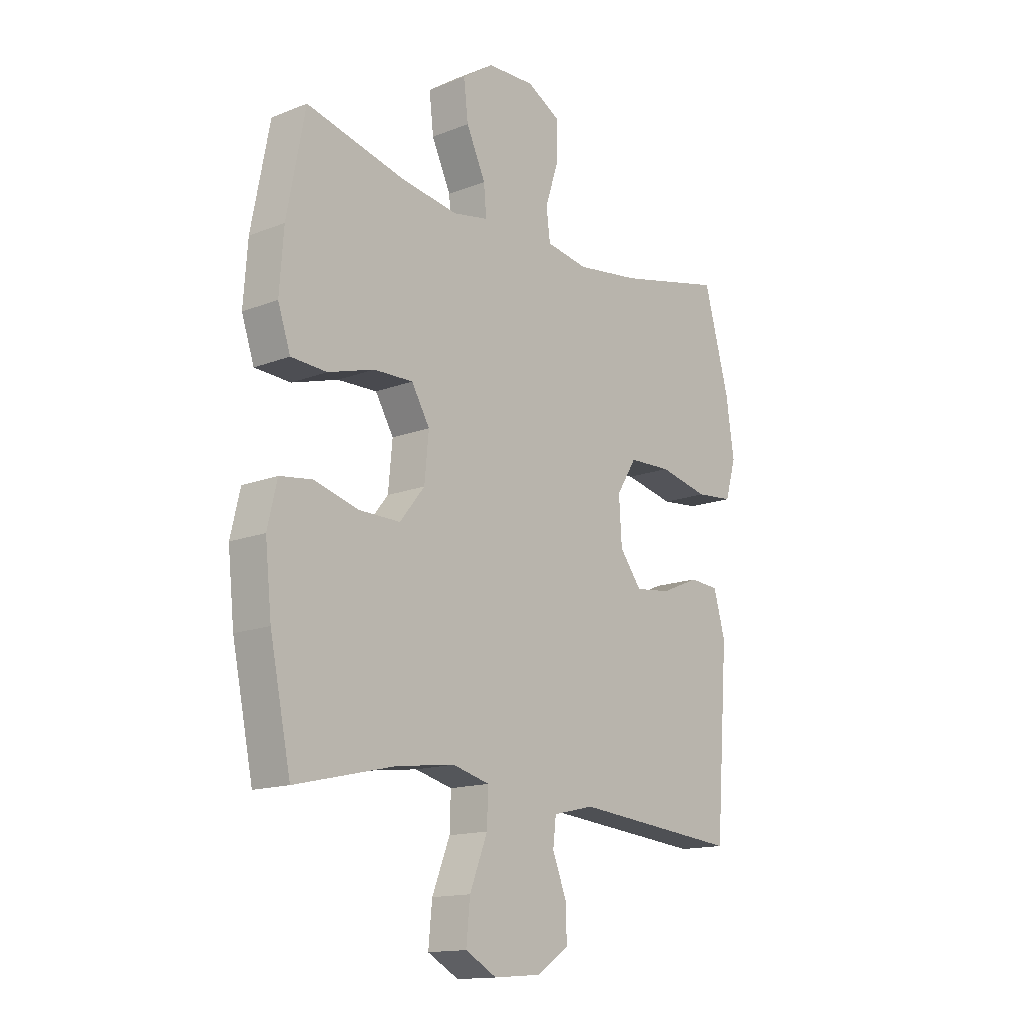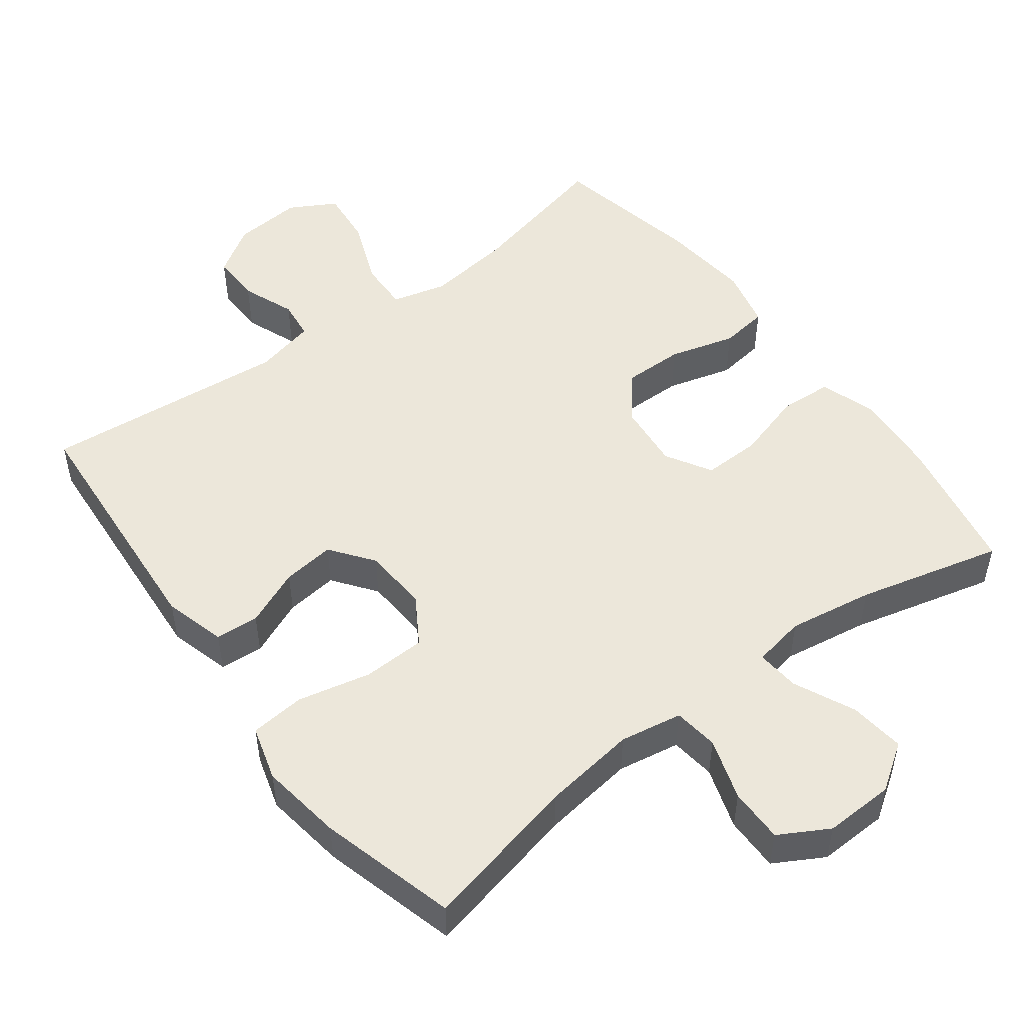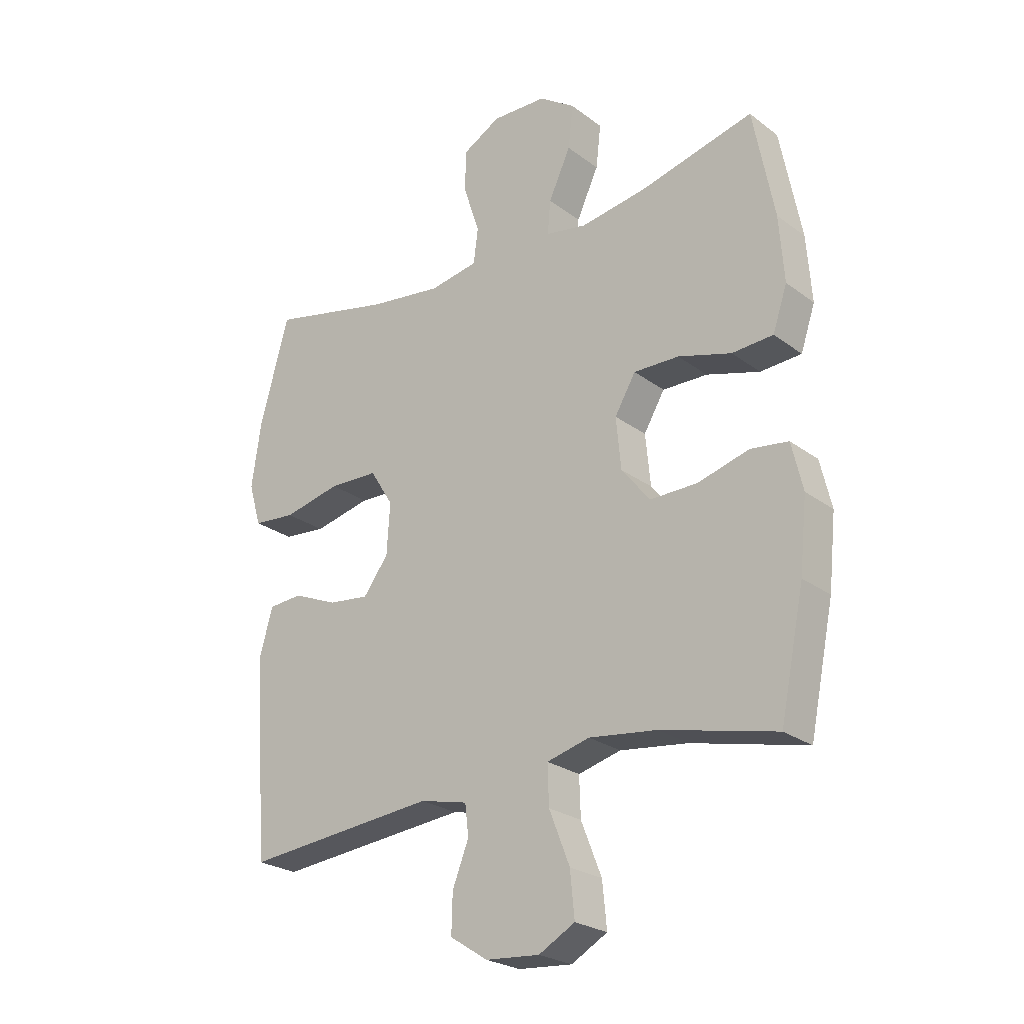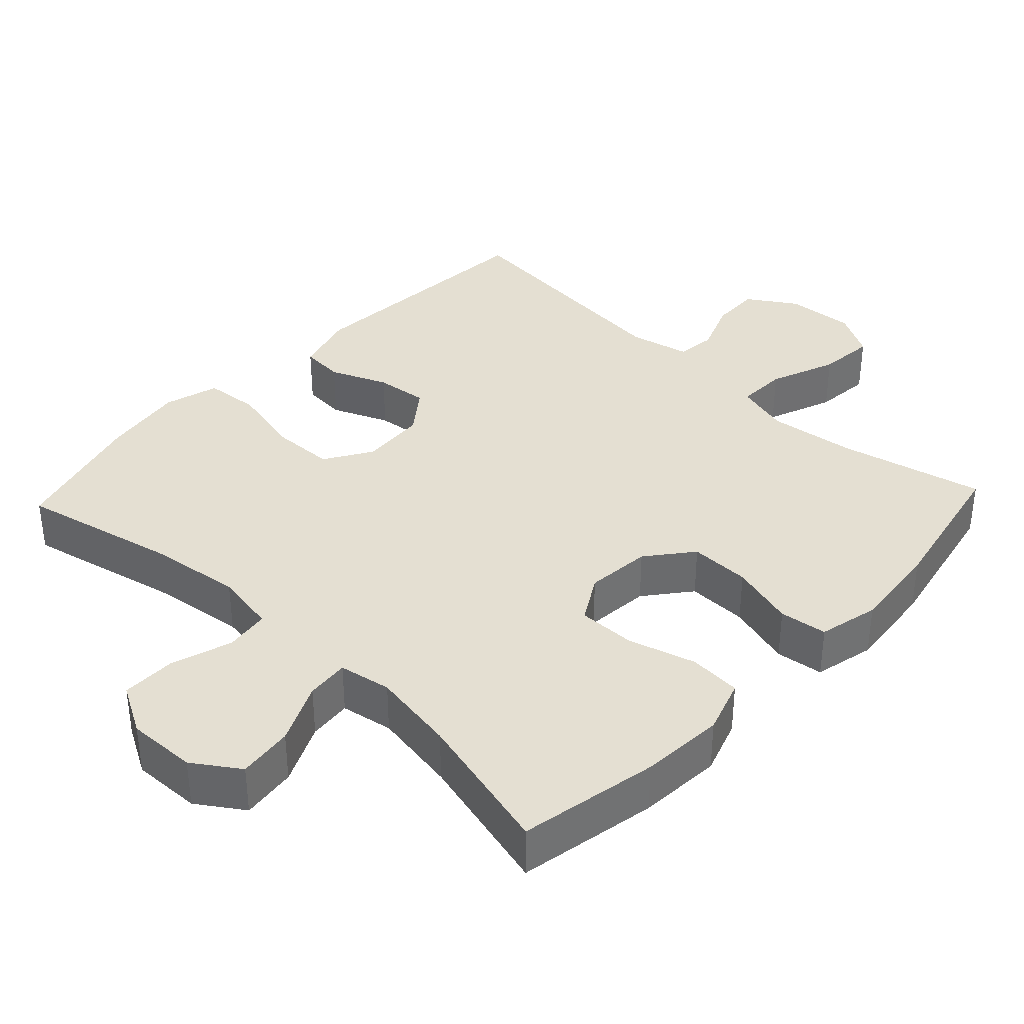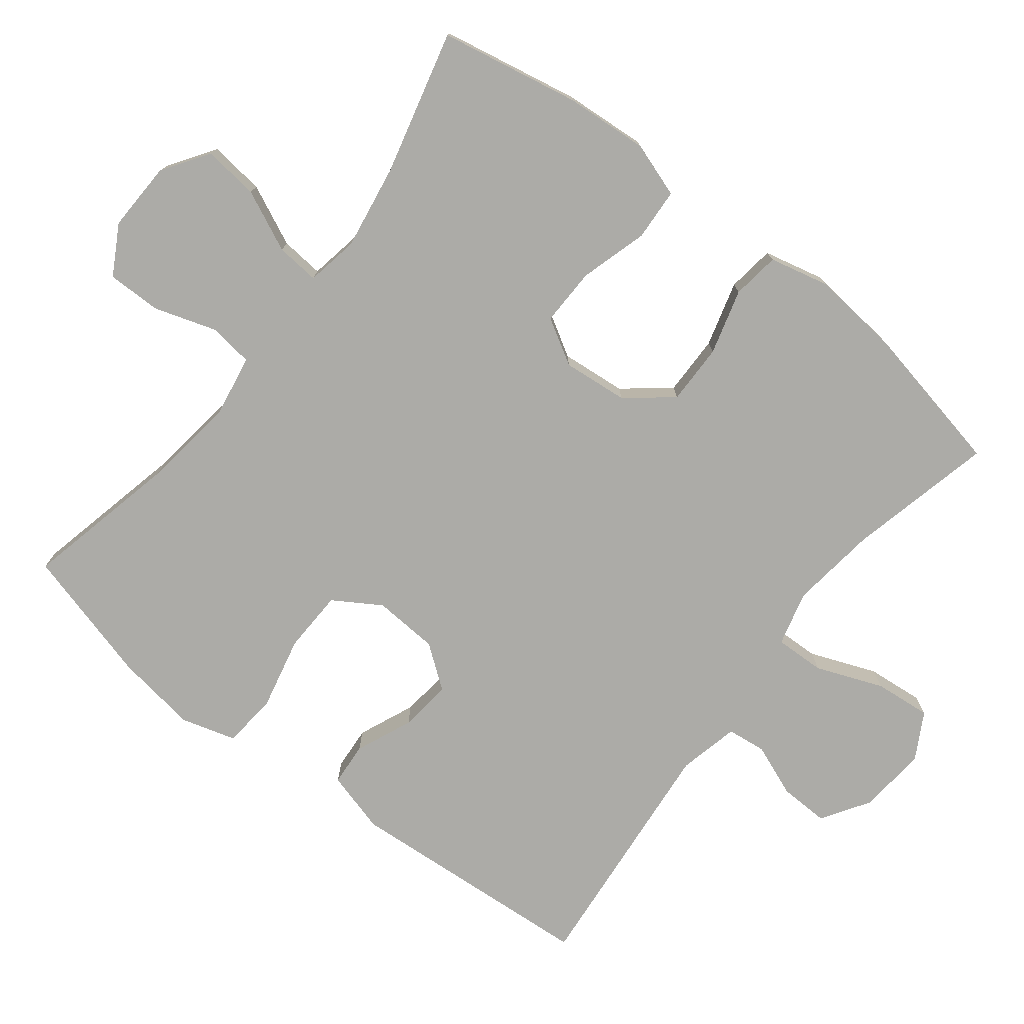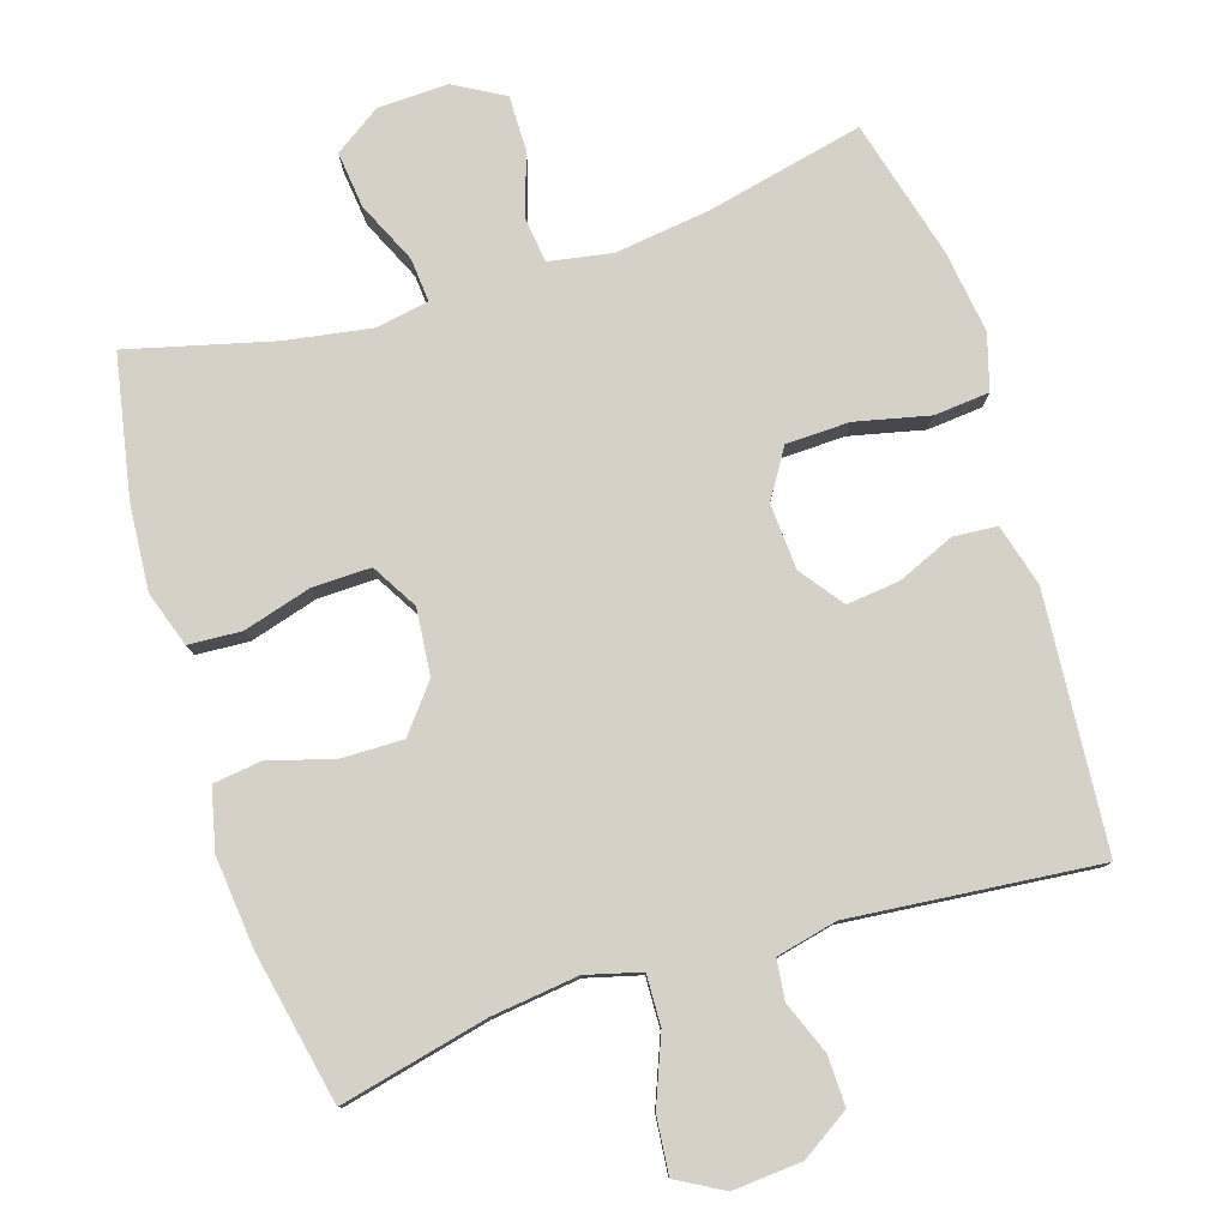
<metadata>
{"format":"obj","ext":"obj","renderer":"f3d","projection":"perspective","resolution":1024,"background":"white","views":[{"elev":-14.6,"azim":130.5,"up":"+Z"},{"elev":50.8,"azim":-36.9,"up":"+Y"},{"elev":-24.7,"azim":39.7,"up":"+Z"},{"elev":37.2,"azim":43.3,"up":"+Y"},{"elev":-76.3,"azim":52.1,"up":"+Y"},{"elev":79.6,"azim":162.6,"up":"+Y"}]}
</metadata>
<code>
o path1854
v 0.2936 0.0375 0.4547
v 0.1729 0.0375 0.4352
v 0.09843 0.0375 0.4487
v 0.1039 0.0375 0.51
v 0.1438 0.0375 0.5963
v 0.153 0.0375 0.6752
v 0.08744 0.0375 0.7194
v -0.01154 0.0375 0.7224
v -0.08147 0.0375 0.6829
v -0.08089 0.0375 0.6054
v -0.05265 0.0375 0.518
v -0.06065 0.0375 0.4545
v -0.149 0.0375 0.4389
v -0.2821 0.0375 0.4567
v -0.5035 0.0375 0.5066
v -0.5563 0.0375 0.3126
v -0.5731 0.0375 0.1959
v -0.5508 0.0375 0.1186
v -0.4729 0.0375 0.1114
v -0.369 0.0375 0.1349
v -0.2798 0.0375 0.1321
v -0.2381 0.0375 0.06502
v -0.244 0.0375 -0.02774
v -0.2894 0.0375 -0.08846
v -0.3637 0.0375 -0.07974
v -0.4442 0.0375 -0.04553
v -0.5058 0.0375 -0.05007
v -0.5301 0.0375 -0.1375
v -0.5035 0.0375 -0.4951
v -0.1549 0.0375 -0.462
v -0.06878 0.0375 -0.4818
v -0.06235 0.0375 -0.5377
v -0.09182 0.0375 -0.6125
v -0.09374 0.0375 -0.6824
v -0.0255 0.0375 -0.7265
v 0.07208 0.0375 -0.7342
v 0.1373 0.0375 -0.6978
v 0.1296 0.0375 -0.6172
v 0.09229 0.0375 -0.5225
v 0.08999 0.0375 -0.4514
v 0.1674 0.0375 -0.431
v 0.2905 0.0375 -0.4466
v 0.4984 0.0375 -0.4951
v 0.5422 0.0375 -0.2822
v 0.5557 0.0375 -0.1539
v 0.5356 0.0375 -0.06812
v 0.4678 0.0375 -0.05899
v 0.3748 0.0375 -0.0851
v 0.2888 0.0375 -0.08621
v 0.237 0.0375 -0.0216
v 0.2281 0.0375 0.07138
v 0.2661 0.0375 0.1358
v 0.3481 0.0375 0.1342
v 0.4445 0.0375 0.1061
v 0.519 0.0375 0.1106
v 0.5451 0.0375 0.1885
v 0.5365 0.0375 0.3076
v 0.4984 0.0375 0.5066
v 0.2936 -0.0375 0.4547
v 0.1729 -0.0375 0.4352
v 0.09843 -0.0375 0.4487
v 0.1039 -0.0375 0.51
v 0.1438 -0.0375 0.5963
v 0.153 -0.0375 0.6752
v 0.08744 -0.0375 0.7194
v -0.01154 -0.0375 0.7224
v -0.08147 -0.0375 0.6829
v -0.08089 -0.0375 0.6054
v -0.05265 -0.0375 0.518
v -0.06065 -0.0375 0.4545
v -0.149 -0.0375 0.4389
v -0.2821 -0.0375 0.4567
v -0.5035 -0.0375 0.5066
v -0.5563 -0.0375 0.3126
v -0.5731 -0.0375 0.1959
v -0.5508 -0.0375 0.1186
v -0.4729 -0.0375 0.1114
v -0.369 -0.0375 0.1349
v -0.2798 -0.0375 0.1321
v -0.2381 -0.0375 0.06502
v -0.244 -0.0375 -0.02774
v -0.2894 -0.0375 -0.08846
v -0.3637 -0.0375 -0.07974
v -0.4442 -0.0375 -0.04553
v -0.5058 -0.0375 -0.05007
v -0.5301 -0.0375 -0.1375
v -0.5035 -0.0375 -0.4951
v -0.1549 -0.0375 -0.462
v -0.06878 -0.0375 -0.4818
v -0.06235 -0.0375 -0.5377
v -0.09182 -0.0375 -0.6125
v -0.09374 -0.0375 -0.6824
v -0.0255 -0.0375 -0.7265
v 0.07208 -0.0375 -0.7342
v 0.1373 -0.0375 -0.6978
v 0.1296 -0.0375 -0.6172
v 0.09229 -0.0375 -0.5225
v 0.08999 -0.0375 -0.4514
v 0.1674 -0.0375 -0.431
v 0.2905 -0.0375 -0.4466
v 0.4984 -0.0375 -0.4951
v 0.5422 -0.0375 -0.2822
v 0.5557 -0.0375 -0.1539
v 0.5356 -0.0375 -0.06812
v 0.4678 -0.0375 -0.05899
v 0.3748 -0.0375 -0.0851
v 0.2888 -0.0375 -0.08621
v 0.237 -0.0375 -0.0216
v 0.2281 -0.0375 0.07138
v 0.2661 -0.0375 0.1358
v 0.3481 -0.0375 0.1342
v 0.4445 -0.0375 0.1061
v 0.519 -0.0375 0.1106
v 0.5451 -0.0375 0.1885
v 0.5365 -0.0375 0.3076
v 0.4984 -0.0375 0.5066
v 0.08744 0.0375 0.7194
v -0.01154 0.0375 0.7224
v -0.08147 0.0375 0.6829
v -0.08147 0.0375 0.6829
v 0.153 0.0375 0.6752
v 0.153 0.0375 0.6752
v -0.08089 0.0375 0.6054
v 0.1438 0.0375 0.5963
v -0.05265 0.0375 0.518
v 0.1039 0.0375 0.51
v -0.06065 0.0375 0.4545
v -0.06065 0.0375 0.4545
v 0.09843 0.0375 0.4487
v 0.09843 0.0375 0.4487
v -0.2821 0.0375 0.4567
v -0.5035 0.0375 0.5066
v -0.5035 0.0375 0.5066
v 0.4984 0.0375 0.5066
v 0.4984 0.0375 0.5066
v 0.2936 0.0375 0.4547
v -0.149 0.0375 0.4389
v 0.1729 0.0375 0.4352
v -0.5563 0.0375 0.3126
v 0.5365 0.0375 0.3076
v -0.5731 0.0375 0.1959
v 0.5451 0.0375 0.1885
v -0.5508 0.0375 0.1186
v -0.5508 0.0375 0.1186
v 0.519 0.0375 0.1106
v 0.519 0.0375 0.1106
v 0.2661 0.0375 0.1358
v 0.2661 0.0375 0.1358
v 0.3481 0.0375 0.1342
v 0.2281 0.0375 0.07138
v -0.369 0.0375 0.1349
v -0.2798 0.0375 0.1321
v -0.4729 0.0375 0.1114
v 0.4445 0.0375 0.1061
v -0.2381 0.0375 0.06502
v 0.237 0.0375 -0.0216
v -0.244 0.0375 -0.02774
v 0.2888 0.0375 -0.08621
v -0.2894 0.0375 -0.08846
v -0.3637 0.0375 -0.07974
v -0.4442 0.0375 -0.04553
v -0.5058 0.0375 -0.05007
v -0.5058 0.0375 -0.05007
v -0.5301 0.0375 -0.1375
v 0.5356 0.0375 -0.06812
v 0.5356 0.0375 -0.06812
v 0.4678 0.0375 -0.05899
v 0.3748 0.0375 -0.0851
v 0.5557 0.0375 -0.1539
v 0.5422 0.0375 -0.2822
v 0.4984 0.0375 -0.4951
v 0.4984 0.0375 -0.4951
v 0.2905 0.0375 -0.4466
v 0.1674 0.0375 -0.431
v 0.08999 0.0375 -0.4514
v 0.08999 0.0375 -0.4514
v 0.09229 0.0375 -0.5225
v -0.1549 0.0375 -0.462
v -0.06878 0.0375 -0.4818
v -0.06878 0.0375 -0.4818
v -0.5035 0.0375 -0.4951
v -0.5035 0.0375 -0.4951
v -0.06235 0.0375 -0.5377
v 0.1296 0.0375 -0.6172
v -0.09182 0.0375 -0.6125
v -0.09374 0.0375 -0.6824
v 0.1373 0.0375 -0.6978
v 0.1373 0.0375 -0.6978
v -0.0255 0.0375 -0.7265
v 0.07208 0.0375 -0.7342
v 0.08744 -0.0375 0.7194
v -0.01154 -0.0375 0.7224
v -0.08147 -0.0375 0.6829
v -0.08147 -0.0375 0.6829
v 0.153 -0.0375 0.6752
v 0.153 -0.0375 0.6752
v -0.08089 -0.0375 0.6054
v 0.1438 -0.0375 0.5963
v -0.05265 -0.0375 0.518
v 0.1039 -0.0375 0.51
v -0.06065 -0.0375 0.4545
v -0.06065 -0.0375 0.4545
v 0.09843 -0.0375 0.4487
v 0.09843 -0.0375 0.4487
v -0.2821 -0.0375 0.4567
v -0.5035 -0.0375 0.5066
v -0.5035 -0.0375 0.5066
v 0.4984 -0.0375 0.5066
v 0.4984 -0.0375 0.5066
v 0.2936 -0.0375 0.4547
v -0.149 -0.0375 0.4389
v 0.1729 -0.0375 0.4352
v -0.5563 -0.0375 0.3126
v 0.5365 -0.0375 0.3076
v -0.5731 -0.0375 0.1959
v 0.5451 -0.0375 0.1885
v -0.5508 -0.0375 0.1186
v -0.5508 -0.0375 0.1186
v 0.519 -0.0375 0.1106
v 0.519 -0.0375 0.1106
v 0.2661 -0.0375 0.1358
v 0.2661 -0.0375 0.1358
v 0.3481 -0.0375 0.1342
v 0.2281 -0.0375 0.07138
v -0.369 -0.0375 0.1349
v -0.2798 -0.0375 0.1321
v -0.4729 -0.0375 0.1114
v 0.4445 -0.0375 0.1061
v -0.2381 -0.0375 0.06502
v 0.237 -0.0375 -0.0216
v -0.244 -0.0375 -0.02774
v 0.2888 -0.0375 -0.08621
v -0.2894 -0.0375 -0.08846
v -0.3637 -0.0375 -0.07974
v -0.4442 -0.0375 -0.04553
v -0.5058 -0.0375 -0.05007
v -0.5058 -0.0375 -0.05007
v -0.5301 -0.0375 -0.1375
v 0.5356 -0.0375 -0.06812
v 0.5356 -0.0375 -0.06812
v 0.4678 -0.0375 -0.05899
v 0.3748 -0.0375 -0.0851
v 0.5557 -0.0375 -0.1539
v 0.5422 -0.0375 -0.2822
v 0.4984 -0.0375 -0.4951
v 0.4984 -0.0375 -0.4951
v 0.2905 -0.0375 -0.4466
v 0.1674 -0.0375 -0.431
v 0.08999 -0.0375 -0.4514
v 0.08999 -0.0375 -0.4514
v 0.09229 -0.0375 -0.5225
v -0.1549 -0.0375 -0.462
v -0.06878 -0.0375 -0.4818
v -0.06878 -0.0375 -0.4818
v -0.5035 -0.0375 -0.4951
v -0.5035 -0.0375 -0.4951
v -0.06235 -0.0375 -0.5377
v 0.1296 -0.0375 -0.6172
v -0.09182 -0.0375 -0.6125
v -0.09374 -0.0375 -0.6824
v 0.1373 -0.0375 -0.6978
v 0.1373 -0.0375 -0.6978
v -0.0255 -0.0375 -0.7265
v 0.07208 -0.0375 -0.7342
f 235 238 234
f 251 257 258
f 232 247 242
f 224 203 201
f 232 230 248
f 205 226 211
f 221 223 210
f 249 231 253
f 230 231 249
f 239 241 243
f 261 258 264
f 223 228 216
f 214 223 216
f 242 243 241
f 260 263 259
f 225 213 227
f 231 224 229
f 252 233 255
f 233 252 231
f 212 221 210
f 236 238 235
f 213 225 205
f 242 247 244
f 217 227 215
f 192 198 191
f 213 205 206
f 257 251 253
f 259 258 257
f 249 253 251
f 247 232 248
f 263 258 259
f 248 230 249
f 191 198 195
f 210 223 214
f 253 231 252
f 200 198 197
f 216 228 219
f 203 221 212
f 238 255 234
f 264 258 263
f 210 214 208
f 215 227 213
f 199 200 197
f 229 201 226
f 199 203 200
f 229 224 201
f 201 203 199
f 197 192 193
f 224 221 203
f 225 226 205
f 244 247 245
f 231 230 224
f 197 198 192
f 243 242 244
f 211 226 201
f 234 255 233
f 7 8 66 65
f 8 120 194 66
f 122 7 65 196
f 9 10 68 67
f 5 6 64 63
f 10 11 69 68
f 4 5 63 62
f 11 128 202 69
f 130 4 62 204
f 14 133 207 72
f 135 1 59 209
f 13 14 72 71
f 1 2 60 59
f 12 13 71 70
f 2 3 61 60
f 15 16 74 73
f 57 58 116 115
f 16 17 75 74
f 56 57 115 114
f 17 144 218 75
f 146 56 114 220
f 148 53 111 222
f 51 52 110 109
f 20 21 79 78
f 19 20 78 77
f 18 19 77 76
f 54 55 113 112
f 53 54 112 111
f 21 22 80 79
f 50 51 109 108
f 22 23 81 80
f 49 50 108 107
f 23 24 82 81
f 25 26 84 83
f 26 163 237 84
f 27 28 86 85
f 166 47 105 240
f 47 48 106 105
f 45 46 104 103
f 24 25 83 82
f 48 49 107 106
f 44 45 103 102
f 172 44 102 246
f 42 43 101 100
f 41 42 100 99
f 176 41 99 250
f 39 40 98 97
f 30 180 254 88
f 182 30 88 256
f 28 29 87 86
f 31 32 90 89
f 38 39 97 96
f 32 33 91 90
f 33 34 92 91
f 188 38 96 262
f 34 35 93 92
f 36 37 95 94
f 35 36 94 93
f 161 160 164
f 177 184 183
f 158 168 173
f 150 127 129
f 158 174 156
f 131 137 152
f 147 136 149
f 175 179 157
f 156 175 157
f 165 169 167
f 187 190 184
f 149 142 154
f 140 142 149
f 168 167 169
f 186 185 189
f 151 153 139
f 157 155 150
f 178 181 159
f 159 157 178
f 138 136 147
f 162 161 164
f 139 131 151
f 168 170 173
f 143 141 153
f 118 117 124
f 139 132 131
f 183 179 177
f 185 183 184
f 175 177 179
f 173 174 158
f 189 185 184
f 174 175 156
f 117 121 124
f 136 140 149
f 179 178 157
f 126 123 124
f 142 145 154
f 129 138 147
f 164 160 181
f 190 189 184
f 136 134 140
f 141 139 153
f 125 123 126
f 155 152 127
f 125 126 129
f 155 127 150
f 127 125 129
f 123 119 118
f 150 129 147
f 151 131 152
f 170 171 173
f 157 150 156
f 123 118 124
f 169 170 168
f 137 127 152
f 160 159 181

</code>
